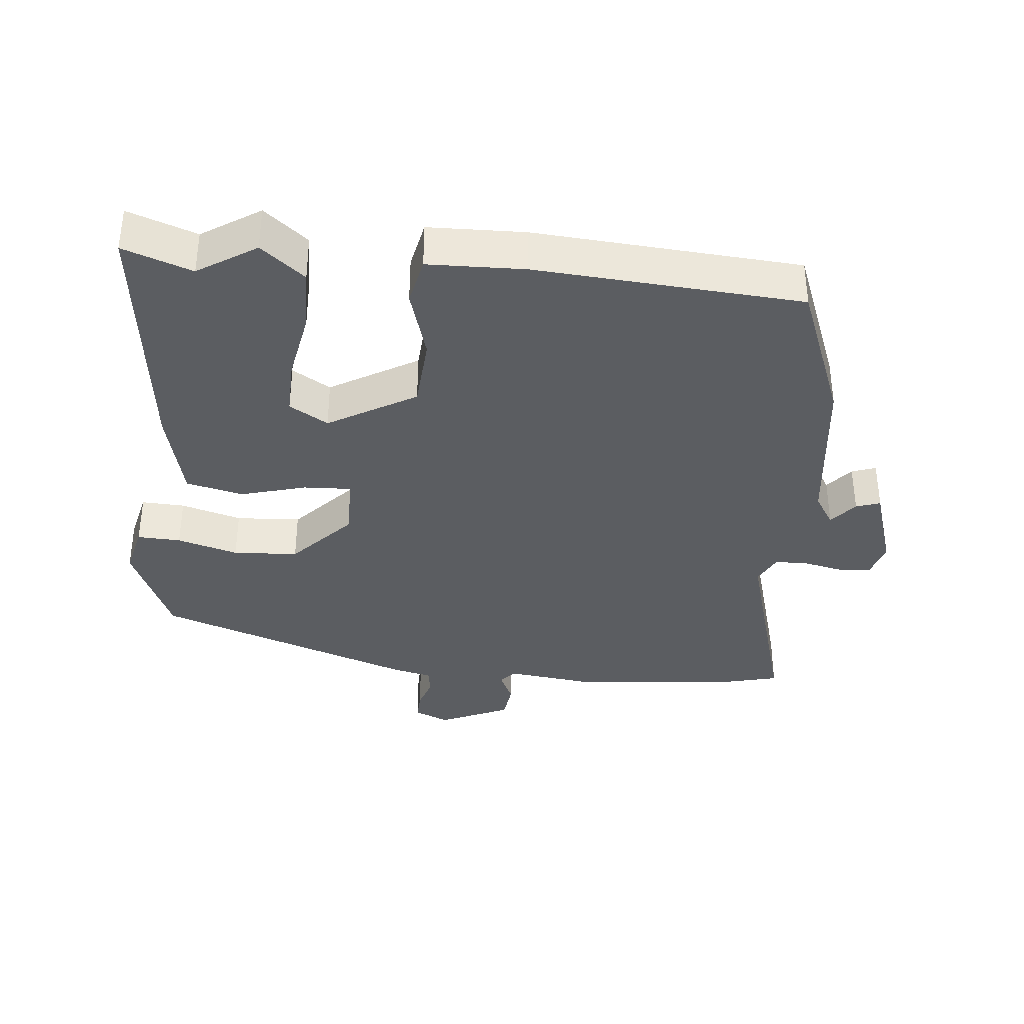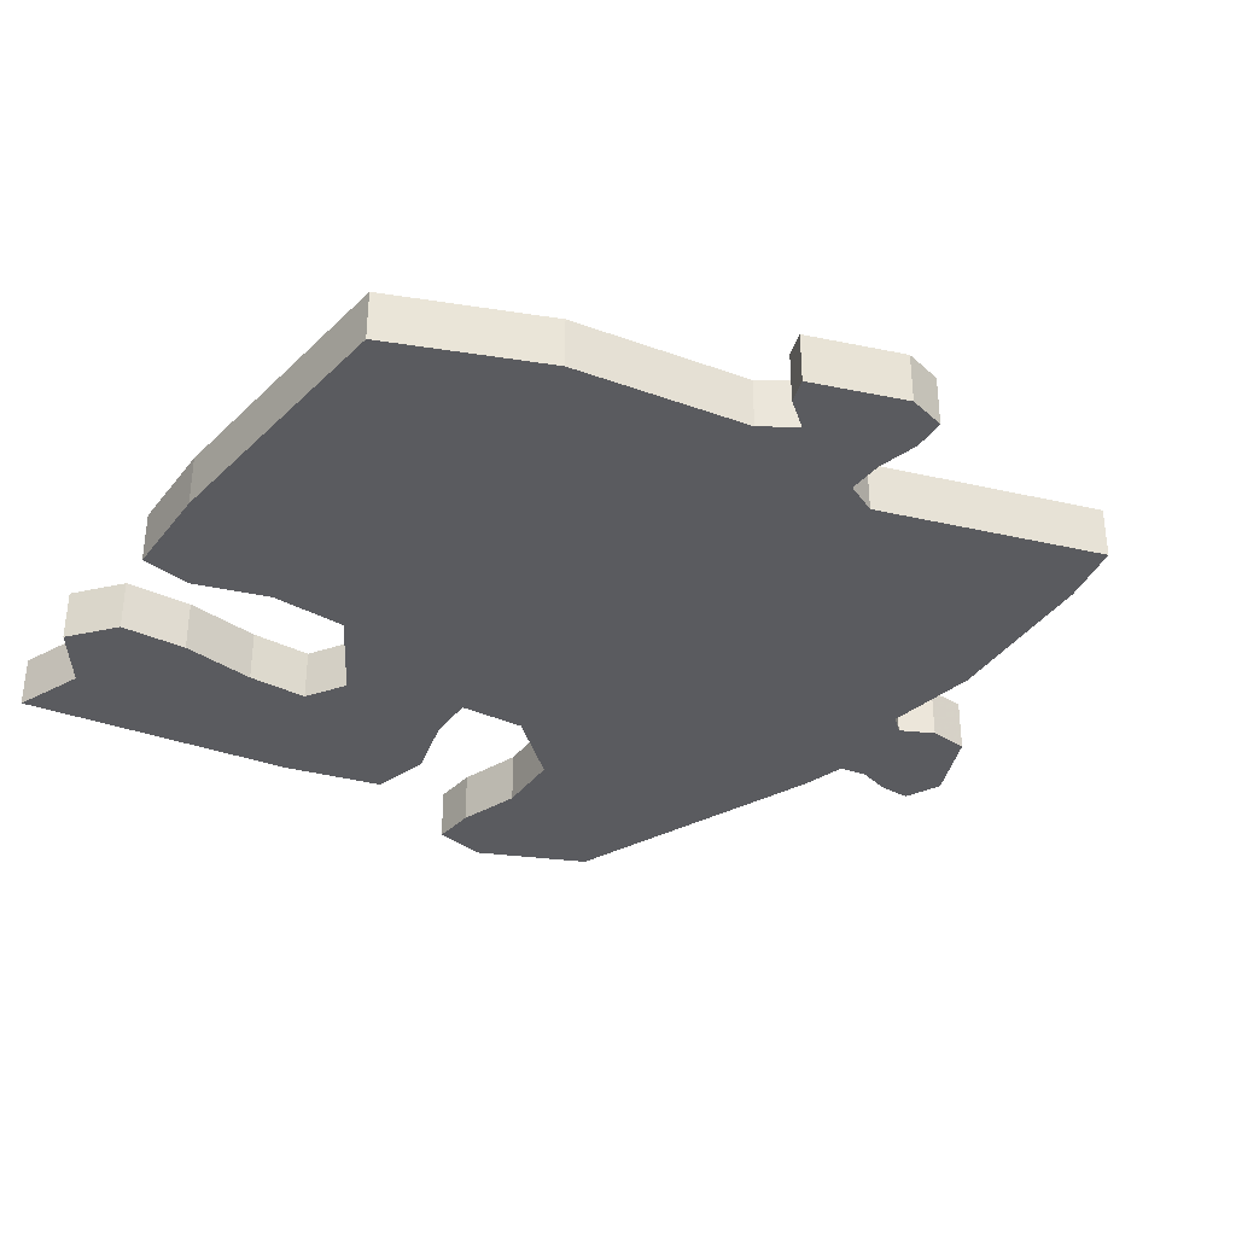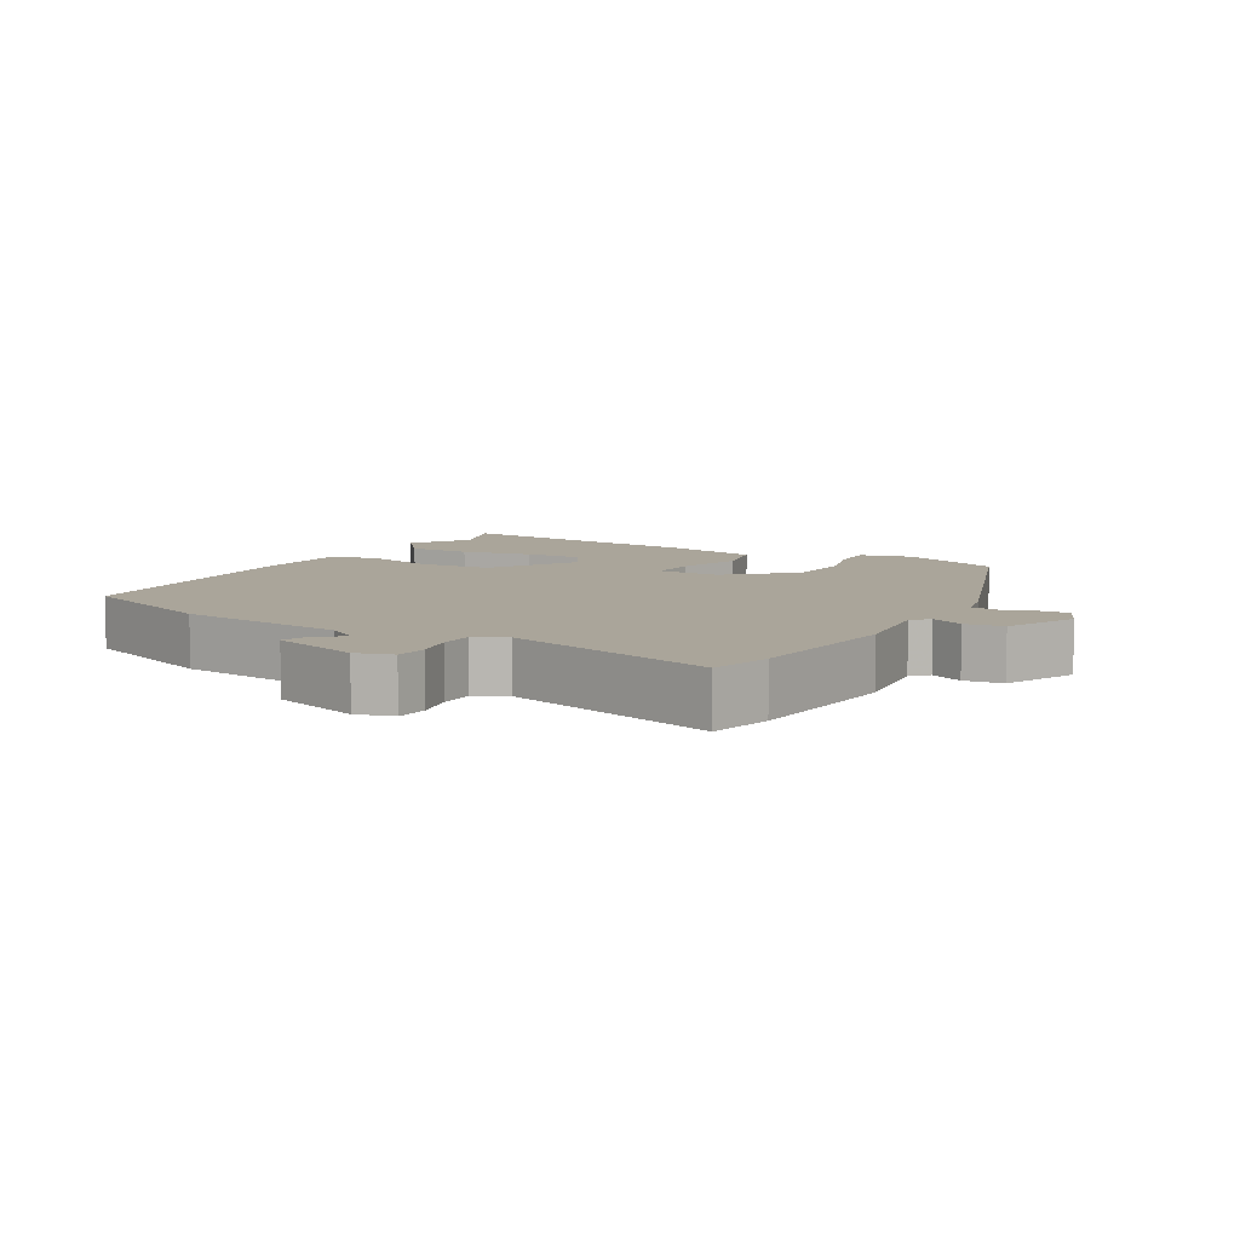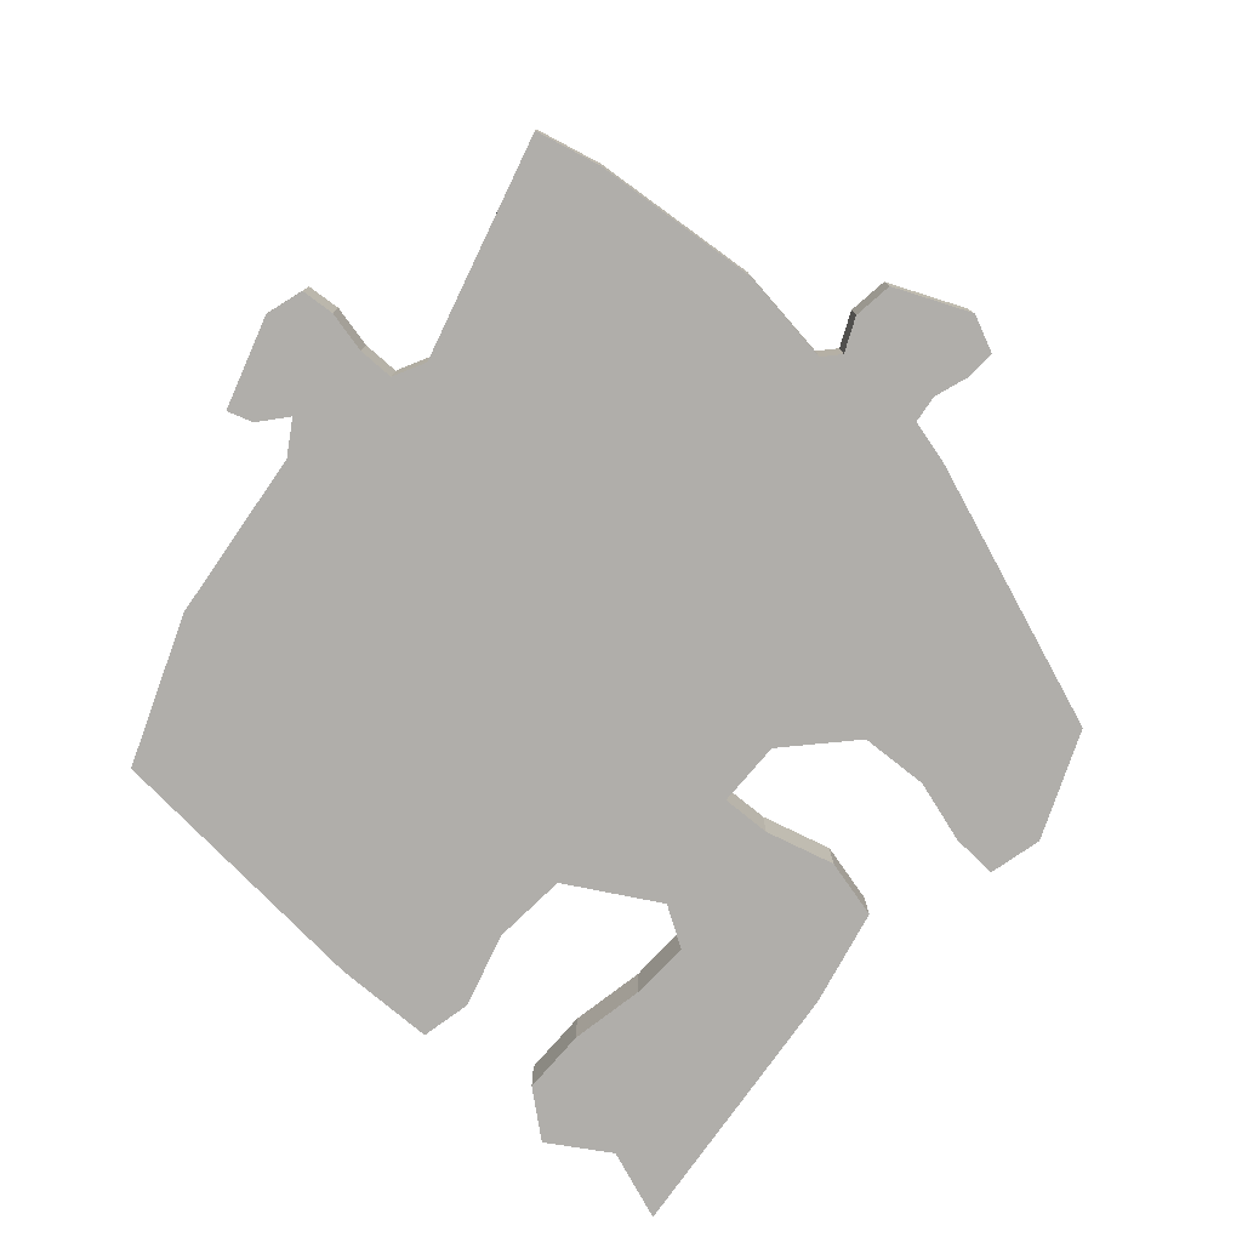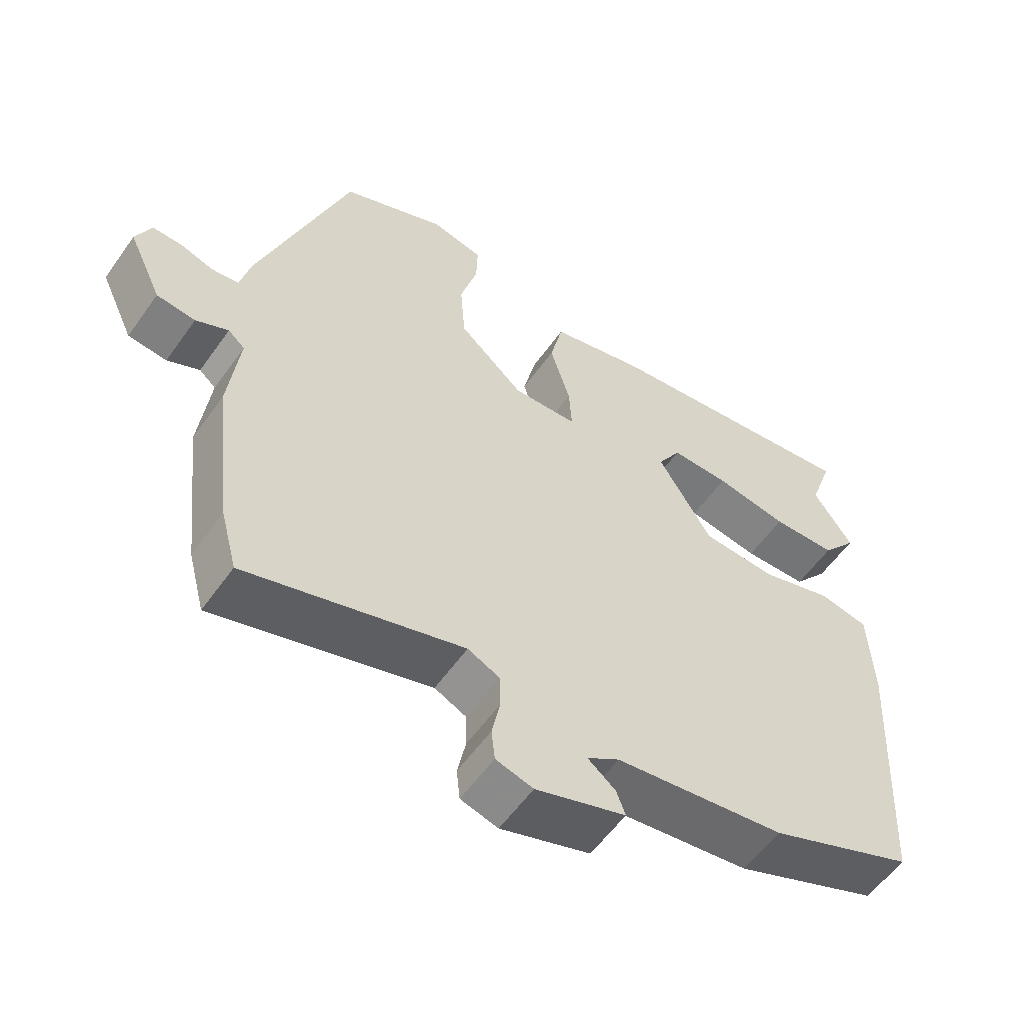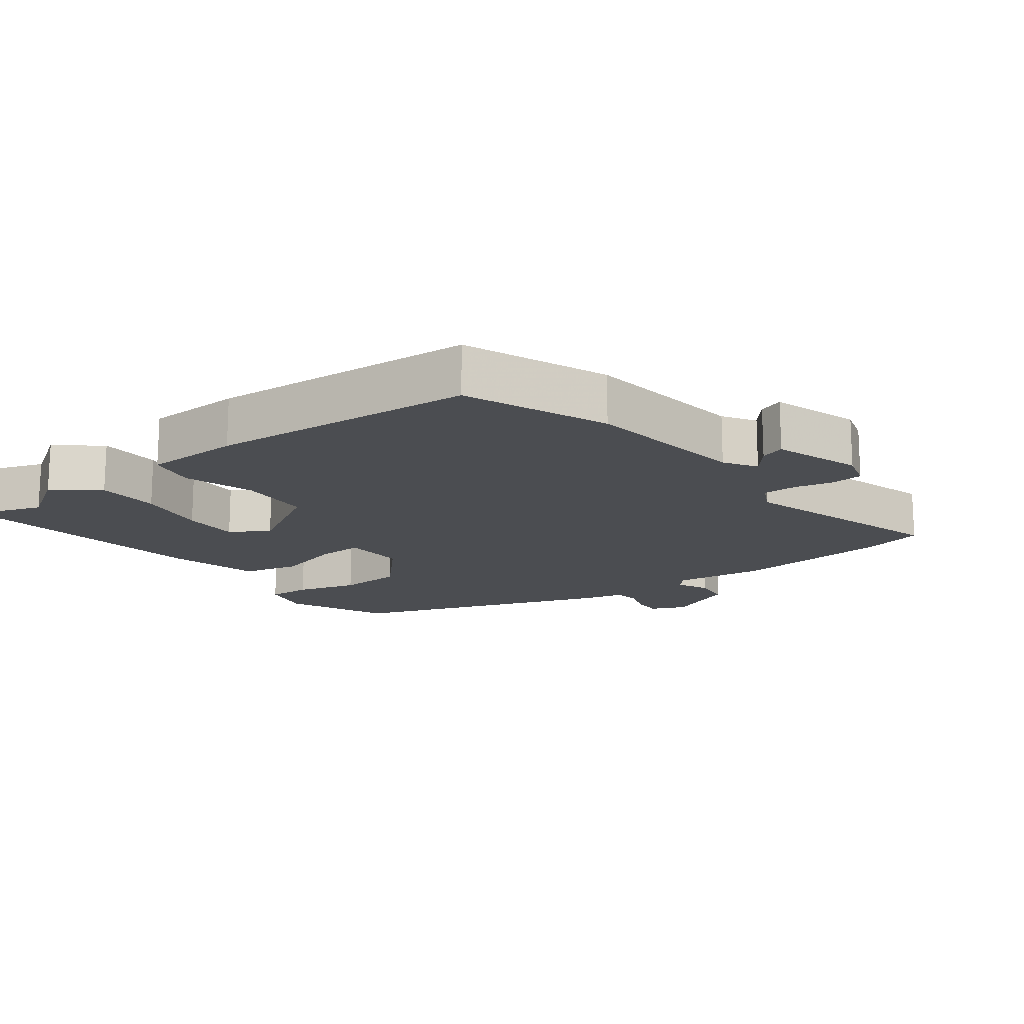
<metadata>
{"format":"obj","ext":"obj","renderer":"f3d","projection":"perspective","resolution":1024,"background":"white","views":[{"elev":-36.2,"azim":83.6,"up":"+Y"},{"elev":-33.5,"azim":145.4,"up":"+Y"},{"elev":7.7,"azim":-151.0,"up":"+Y"},{"elev":-77.7,"azim":-132.6,"up":"+Y"},{"elev":-57.3,"azim":-35.0,"up":"+Z"},{"elev":-15.8,"azim":126.4,"up":"+Y"}]}
</metadata>
<code>
v -0.393 0.07 0.479
v -0.242 0.07 0.547
v -0.166 0.07 0.53
v -0.168 0.07 0.465
v -0.193 0.07 0.374
v -0.186 0.07 0.277
v -0.092 0.07 0.193
v 0.002 0.07 0.197
v -0.002 0.07 0.267
v -0.031 0.07 0.365
v -0.012 0.07 0.45
v 0.126 0.07 0.485
v 0.512 0.07 0.535
v 0.477 0.07 0.432
v 0.534 0.07 0.346
v 0.482 0.07 0.28
v 0.388 0.07 0.277
v 0.282 0.07 0.295
v 0.197 0.07 0.296
v 0.163 0.07 0.238
v 0.241 0.07 0.109
v 0.349 0.07 0.103
v 0.454 0.07 0.136
v 0.526 0.07 0.122
v 0.532 0.07 -0.022
v 0.509 0.07 -0.419
v 0.298 0.07 -0.506
v 0.052 0.07 -0.54
v 0.005 0.07 -0.571
v 0.045 0.07 -0.603
v 0.058 0.07 -0.639
v -0.072 0.07 -0.683
v -0.126 0.07 -0.668
v -0.131 0.07 -0.621
v -0.119 0.07 -0.562
v -0.12 0.07 -0.511
v -0.166 0.07 -0.489
v -0.478 0.07 -0.584
v -0.502 0.07 -0.493
v -0.529 0.07 -0.257
v -0.514 0.07 -0.121
v -0.538 0.07 -0.1
v -0.585 0.07 -0.123
v -0.641 0.07 -0.117
v -0.69 0.07 -0.012
v -0.668 0.07 0.04
v -0.625 0.07 0.039
v -0.577 0.07 0.024
v -0.538 0.07 0.03
v -0.524 0.07 0.092
v -0.393 0 0.479
v -0.242 0 0.547
v -0.166 0 0.53
v -0.168 0 0.465
v -0.193 0 0.374
v -0.186 0 0.277
v -0.092 0 0.193
v 0.002 0 0.197
v -0.002 0 0.267
v -0.031 0 0.365
v -0.012 0 0.45
v 0.126 0 0.485
v 0.512 0 0.535
v 0.477 0 0.432
v 0.534 0 0.346
v 0.482 0 0.28
v 0.388 0 0.277
v 0.282 0 0.295
v 0.197 0 0.296
v 0.163 0 0.238
v 0.241 0 0.109
v 0.349 0 0.103
v 0.454 0 0.136
v 0.526 0 0.122
v 0.532 0 -0.022
v 0.509 0 -0.419
v 0.298 0 -0.506
v 0.052 0 -0.54
v 0.005 0 -0.571
v 0.045 0 -0.603
v 0.058 0 -0.639
v -0.072 0 -0.683
v -0.126 0 -0.668
v -0.131 0 -0.621
v -0.119 0 -0.562
v -0.12 0 -0.511
v -0.166 0 -0.489
v -0.478 0 -0.584
v -0.502 0 -0.493
v -0.529 0 -0.257
v -0.514 0 -0.121
v -0.538 0 -0.1
v -0.585 0 -0.123
v -0.641 0 -0.117
v -0.69 0 -0.012
v -0.668 0 0.04
v -0.625 0 0.039
v -0.577 0 0.024
v -0.538 0 0.03
v -0.524 0 0.092
f 3 4 5
f 2 3 5
f 1 2 5
f 50 1 5
f 49 50 5
f 46 47 48
f 45 46 48
f 44 45 48
f 43 44 48
f 42 43 48
f 41 42 48 49
f 39 40 41
f 38 39 41
f 37 38 41
f 36 37 41 49
f 33 34 35
f 32 33 35
f 31 32 35
f 30 31 35
f 29 30 35
f 28 29 35 36
f 27 28 36
f 26 27 36
f 25 26 36
f 24 25 36
f 23 24 36
f 22 23 36
f 21 22 36 49
f 16 17 18
f 15 16 18
f 14 15 18
f 14 18 19
f 13 14 19
f 12 13 19
f 11 12 19
f 10 11 19
f 9 10 19
f 8 9 19 20
f 49 5 6
f 49 6 7
f 8 20 21 49
f 7 8 49
f 55 54 53
f 55 53 52
f 55 52 51
f 55 51 100
f 55 100 99
f 98 97 96
f 98 96 95
f 98 95 94
f 98 94 93
f 98 93 92
f 99 98 92 91
f 91 90 89
f 91 89 88
f 91 88 87
f 99 91 87 86
f 85 84 83
f 85 83 82
f 85 82 81
f 85 81 80
f 85 80 79
f 86 85 79 78
f 86 78 77
f 86 77 76
f 86 76 75
f 86 75 74
f 86 74 73
f 86 73 72
f 99 86 72 71
f 68 67 66
f 68 66 65
f 68 65 64
f 69 68 64
f 69 64 63
f 69 63 62
f 69 62 61
f 69 61 60
f 69 60 59
f 70 69 59 58
f 56 55 99
f 57 56 99
f 99 71 70 58
f 99 58 57
f 1 51 52 2
f 2 52 53 3
f 3 53 54 4
f 4 54 55 5
f 5 55 56 6
f 6 56 57 7
f 7 57 58 8
f 8 58 59 9
f 9 59 60 10
f 10 60 61 11
f 11 61 62 12
f 12 62 63 13
f 13 63 64 14
f 14 64 65 15
f 15 65 66 16
f 16 66 67 17
f 17 67 68 18
f 18 68 69 19
f 19 69 70 20
f 20 70 71 21
f 21 71 72 22
f 22 72 73 23
f 23 73 74 24
f 24 74 75 25
f 25 75 76 26
f 26 76 77 27
f 27 77 78 28
f 28 78 79 29
f 29 79 80 30
f 30 80 81 31
f 31 81 82 32
f 32 82 83 33
f 33 83 84 34
f 34 84 85 35
f 35 85 86 36
f 36 86 87 37
f 37 87 88 38
f 38 88 89 39
f 39 89 90 40
f 40 90 91 41
f 41 91 92 42
f 42 92 93 43
f 43 93 94 44
f 44 94 95 45
f 45 95 96 46
f 46 96 97 47
f 47 97 98 48
f 48 98 99 49
f 49 99 100 50
f 50 100 51 1

</code>
